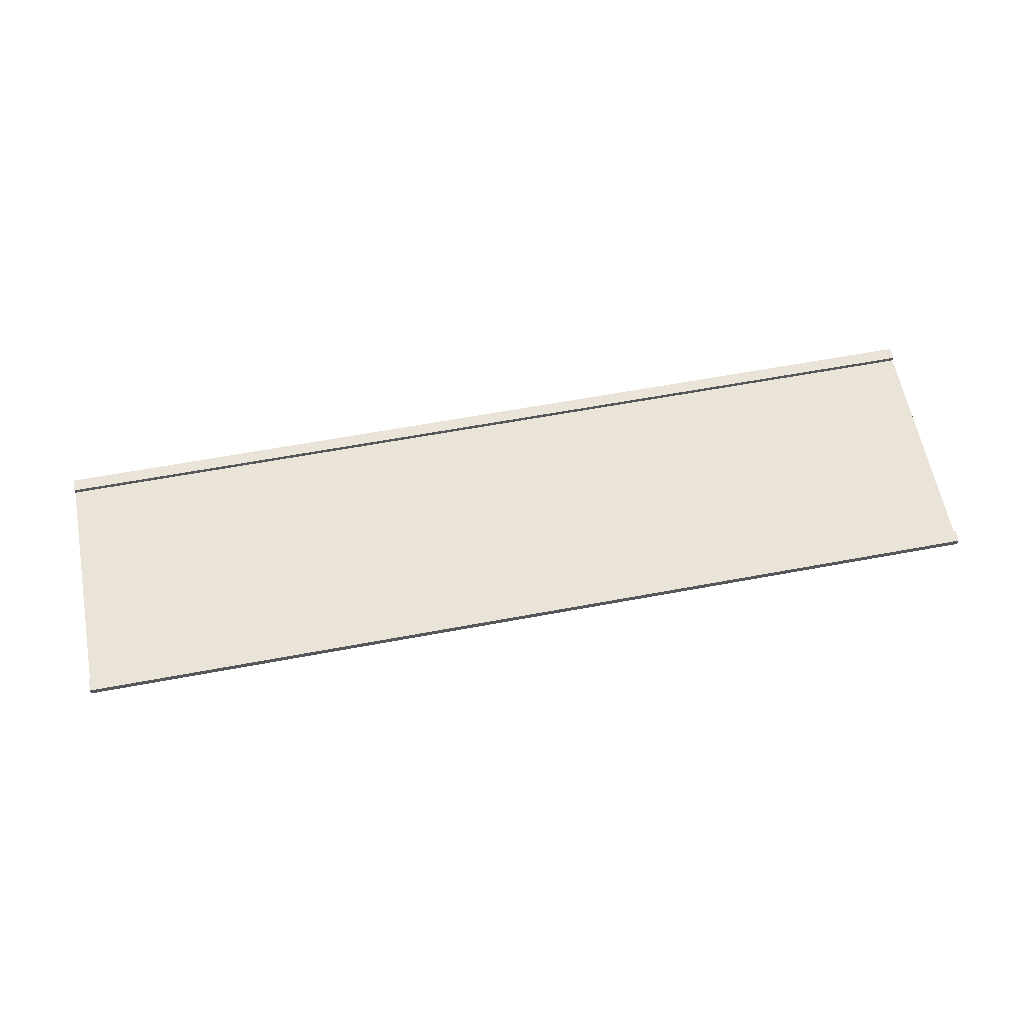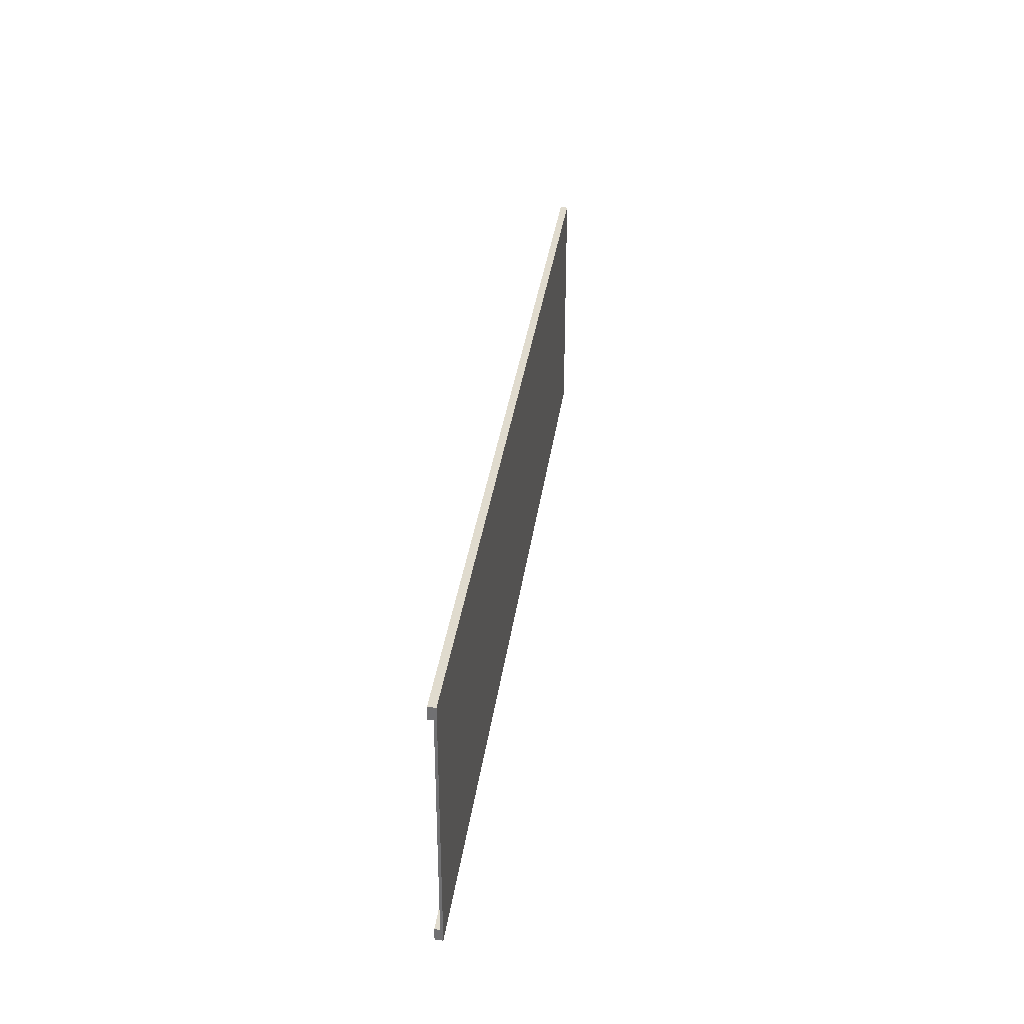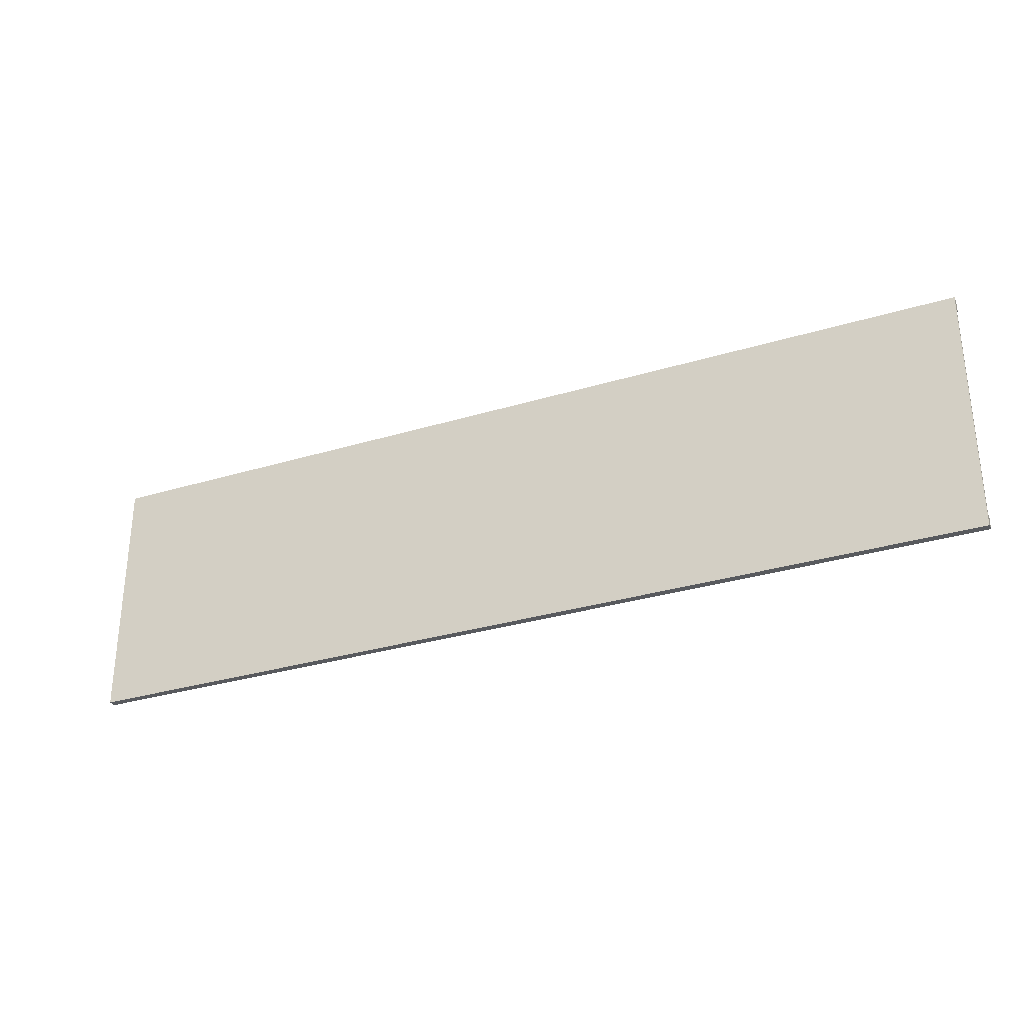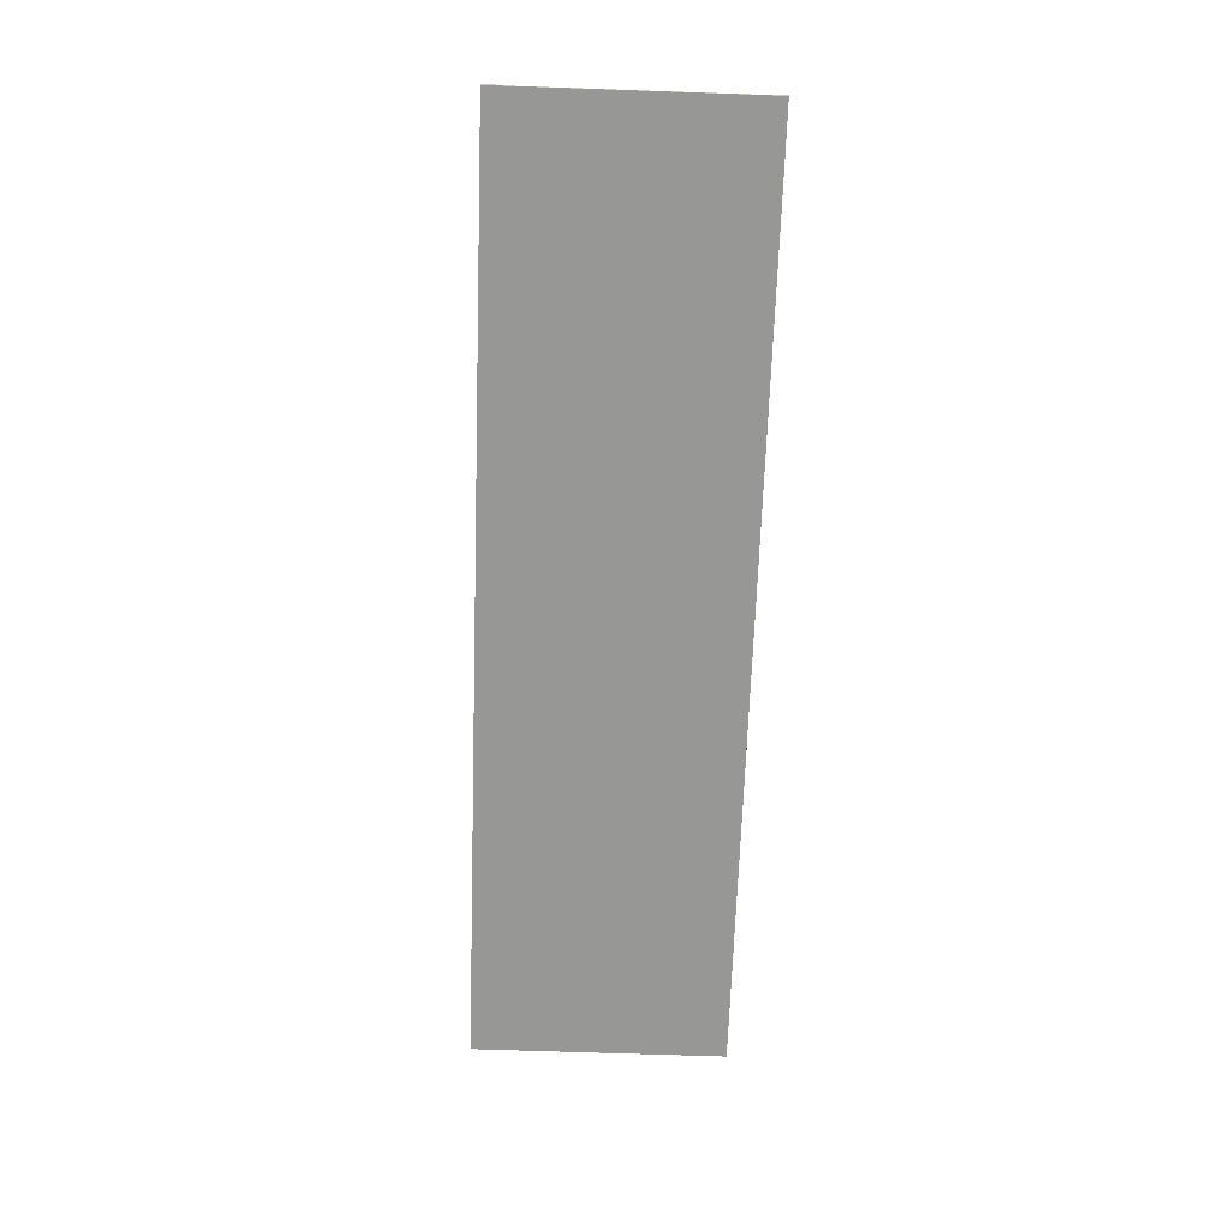
<metadata>
{"format":"obj","ext":"obj","renderer":"f3d","projection":"perspective","resolution":1024,"background":"white","views":[{"elev":61.0,"azim":169.2,"up":"+Y"},{"elev":33.6,"azim":-82.4,"up":"+Z"},{"elev":-30.7,"azim":23.7,"up":"+Z"},{"elev":-68.1,"azim":88.0,"up":"+Y"}]}
</metadata>
<code>
g default
v -46.4 0 -90
v 38.5 0 -90
v -46.4 0 -113.1
v 38.5 0 -113.1
v -46.4 0.2287 -91.15
v 38.5 0.2287 -91.15
v -46.4 0.2287 -112
v 38.5 0.2287 -112
v 38.5 0.686 -91.15
v -46.4 0.686 -91.15
v -46.4 0.686 -90
v 38.5 0.686 -90
v -46.4 0.686 -112
v 38.5 0.686 -112
v 38.5 0.686 -113.1
v -46.4 0.686 -113.1
g polySurface4 pasted__roadCurve_null_
f 4 2 3
f 3 2 1
f 8 7 6
f 6 7 5
f 8 6 4
f 4 6 2
f 5 7 1
f 1 7 3
f 11 12 10
f 10 12 9
f 15 16 14
f 14 16 13
f 10 9 5
f 5 9 6
f 10 5 11
f 11 5 1
f 12 11 2
f 2 11 1
f 9 12 6
f 6 12 2
f 14 13 8
f 8 13 7
f 14 8 15
f 15 8 4
f 16 15 3
f 3 15 4
f 13 16 7
f 7 16 3

</code>
